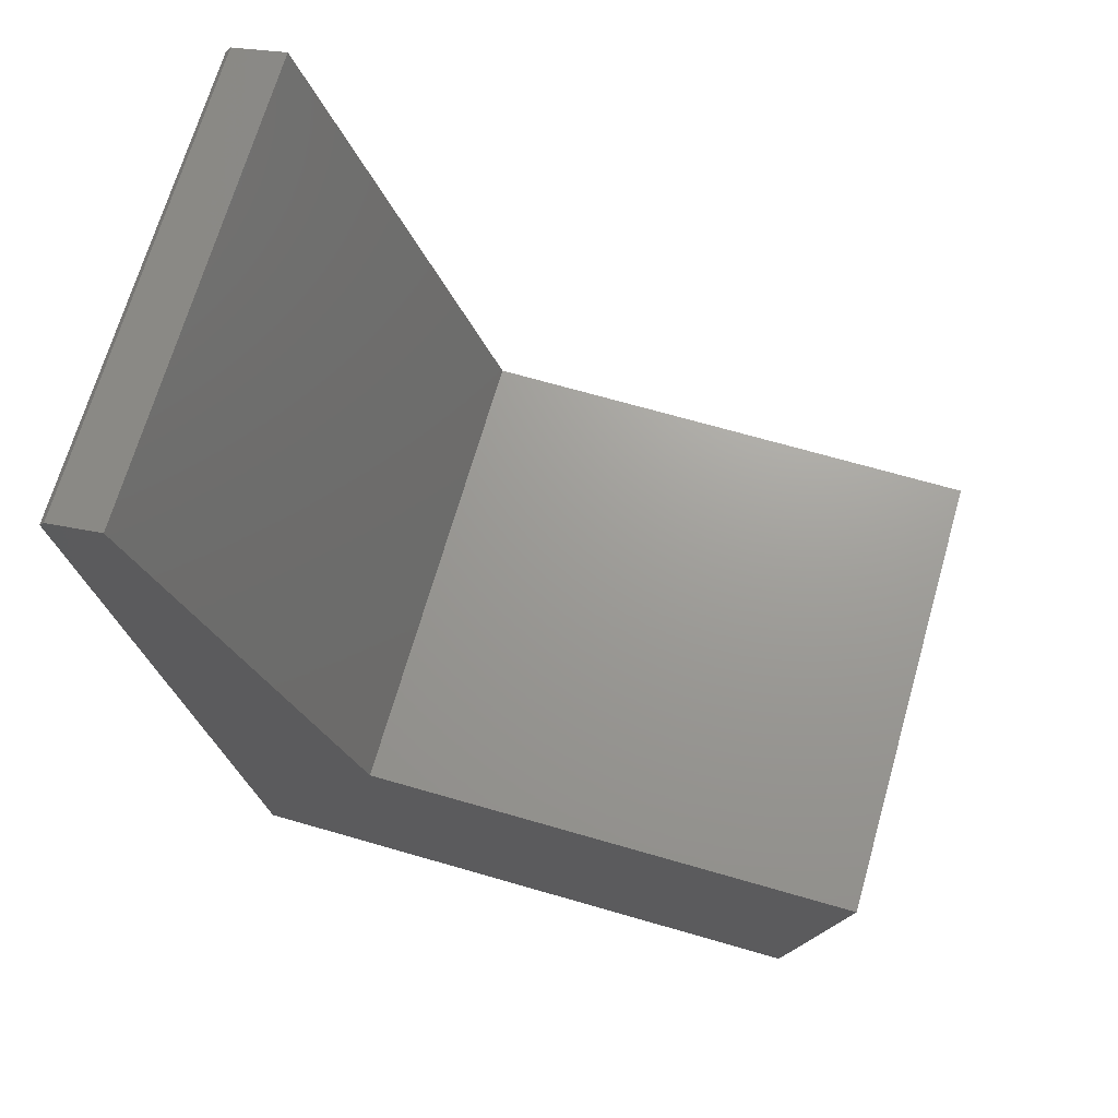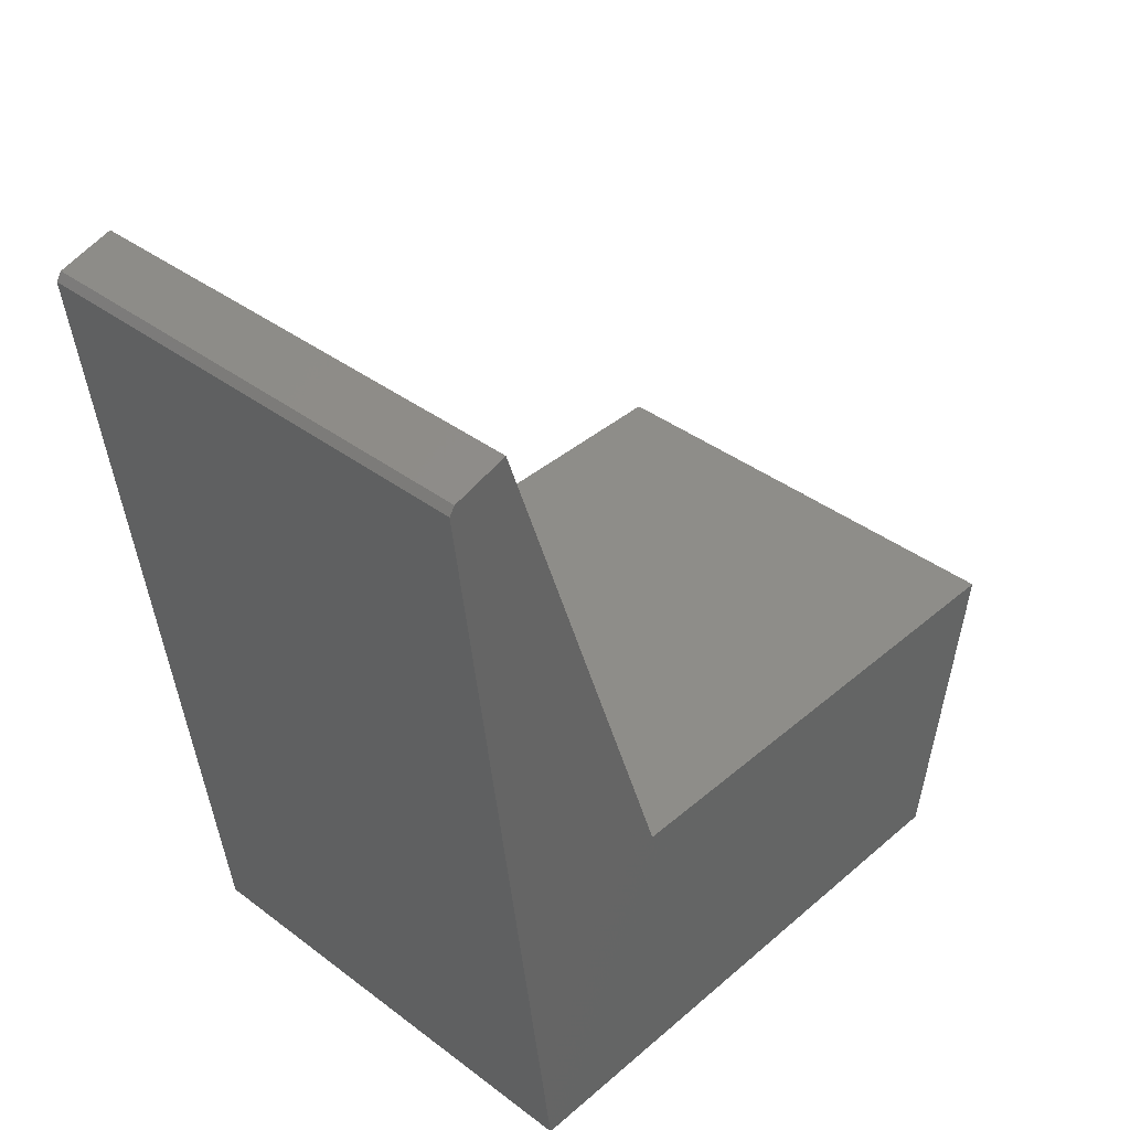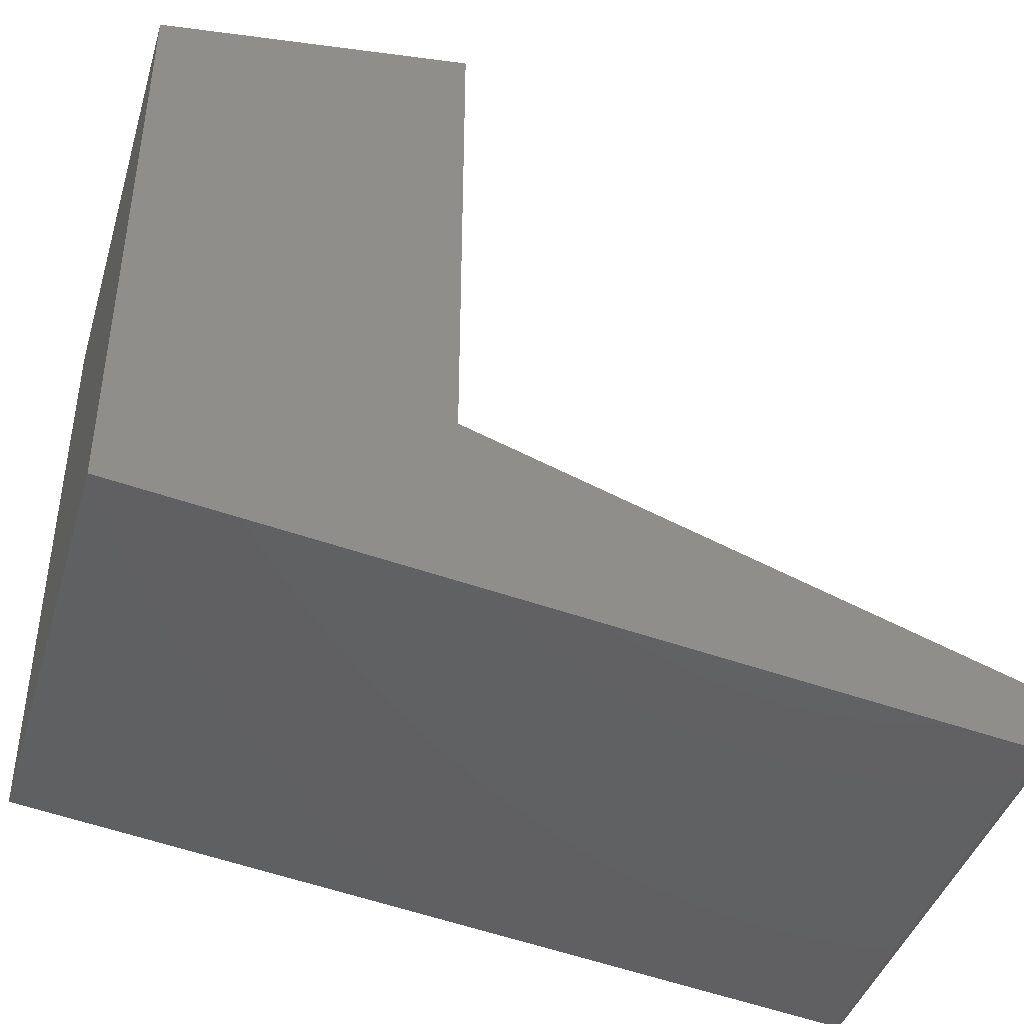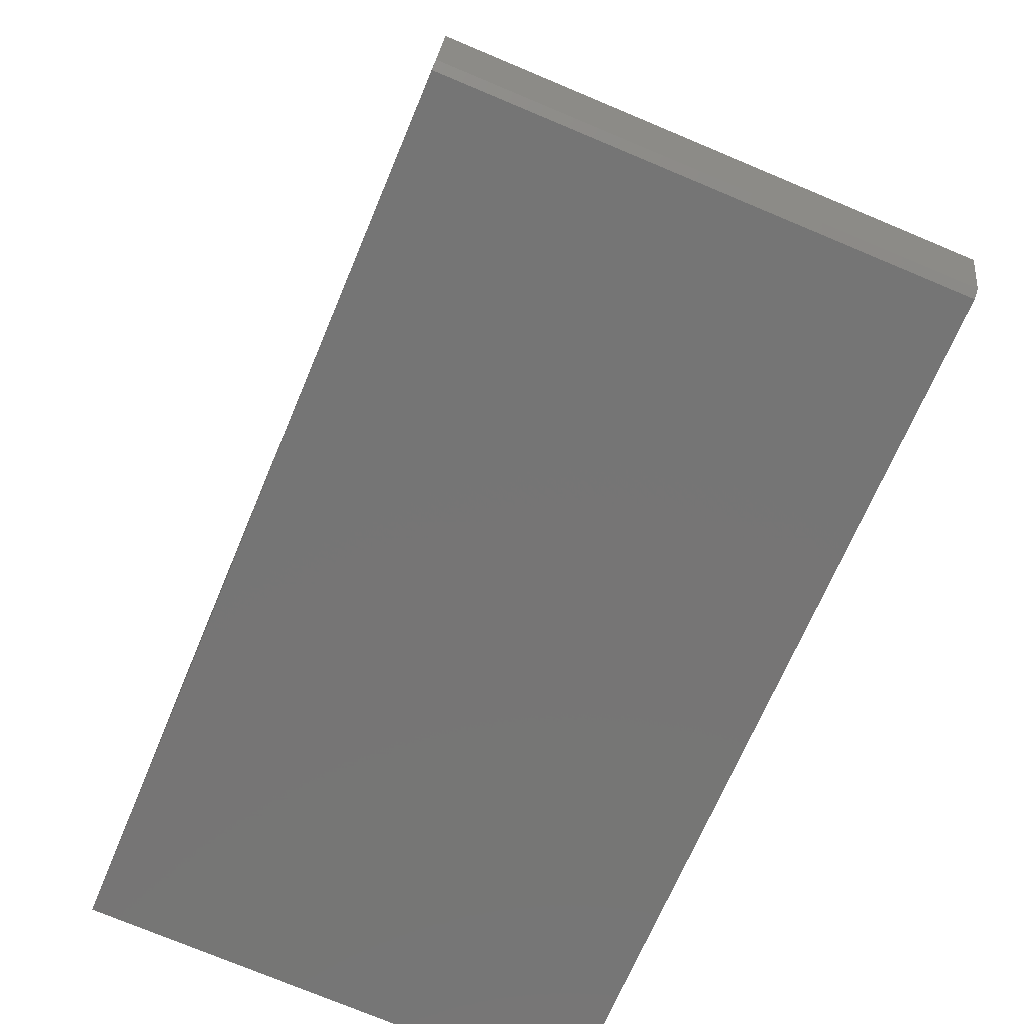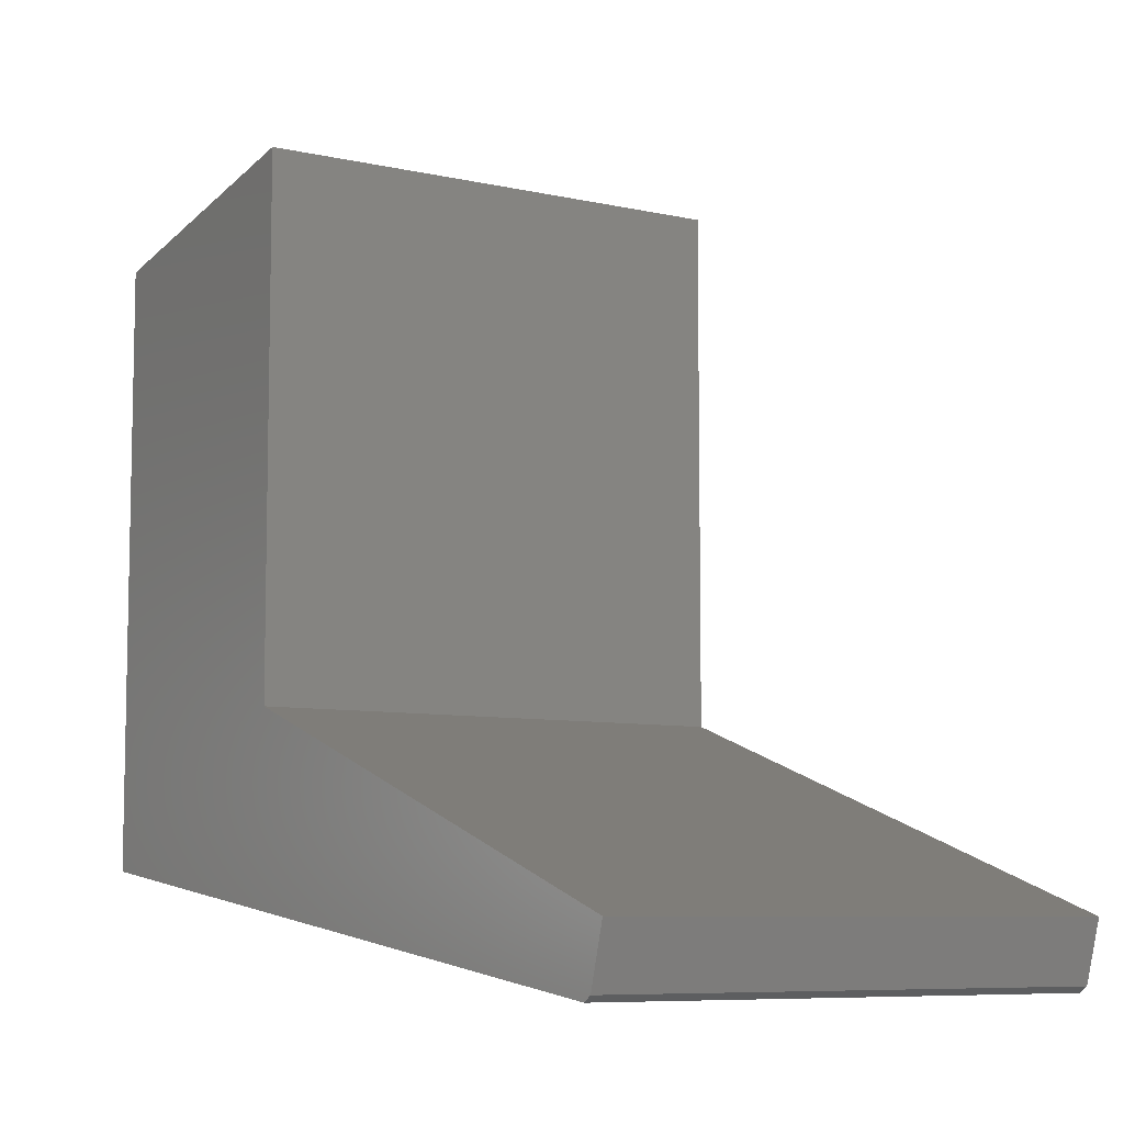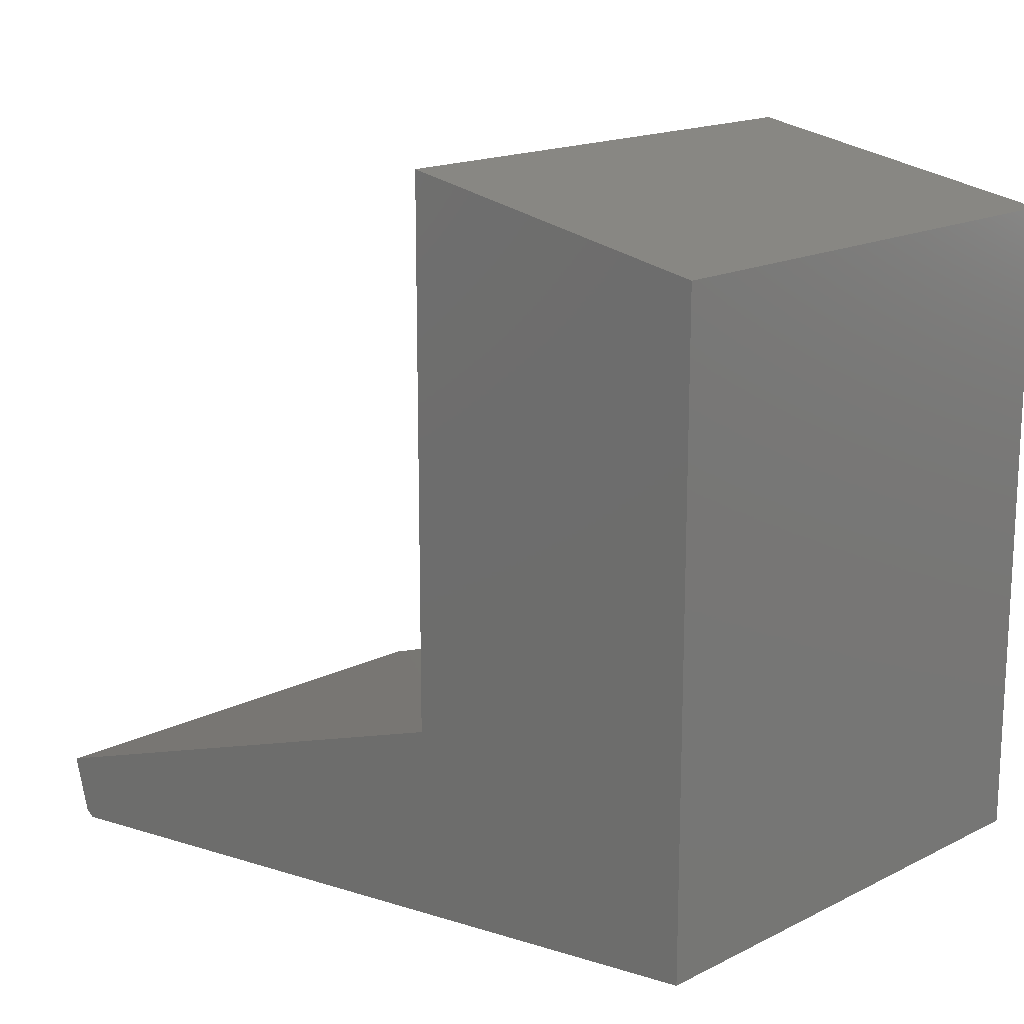
<metadata>
{"format":"stl","ext":"stl","renderer":"f3d","projection":"perspective","resolution":1024,"background":"white","views":[{"elev":69.2,"azim":106.1,"up":"+Z"},{"elev":39.2,"azim":43.2,"up":"+Z"},{"elev":-42.2,"azim":-106.4,"up":"+Y"},{"elev":-74.9,"azim":-22.7,"up":"+Y"},{"elev":-7.7,"azim":-32.4,"up":"+Y"},{"elev":16.7,"azim":134.6,"up":"+Y"}]}
</metadata>
<code>
# stl→obj: 14 verts, 24 faces
v 0.5625 -0.09819 0.09992
v 0.5625 -0.3175 0.7475
v 0.5625 -0.3831 0.7287
v 0.5625 -0.3896 0.7188
v 0.5625 -0.2653 -0.2656
v 0.5625 0.4449 -0.2656
v 0.5625 0.5076 0.09992
v 6.957e-17 -0.09819 0.09992
v 6.957e-17 0.5076 0.09992
v 1.102e-16 0.4449 -0.2656
v 1.102e-16 -0.2653 -0.2656
v 8.605e-19 -0.3896 0.7188
v -2.383e-19 -0.3831 0.7287
v -2.319e-18 -0.3175 0.7475
f 1 2 3
f 1 3 4
f 1 4 5
f 1 5 6
f 1 6 7
f 8 9 10
f 8 10 11
f 8 11 12
f 8 12 13
f 8 13 14
f 14 13 2
f 2 13 3
f 4 12 5
f 5 12 11
f 3 13 4
f 4 13 12
f 1 8 2
f 2 8 14
f 7 9 1
f 1 9 8
f 10 9 6
f 6 9 7
f 5 11 6
f 6 11 10

</code>
